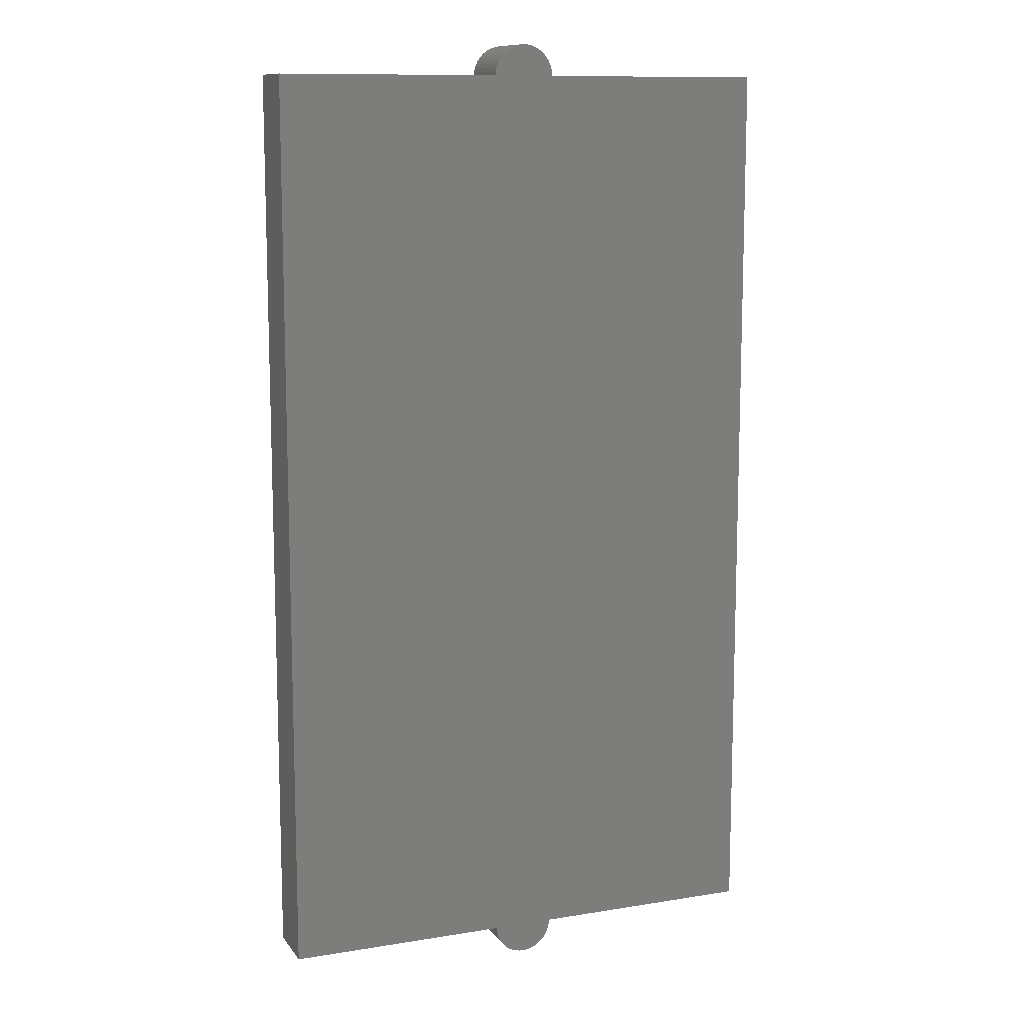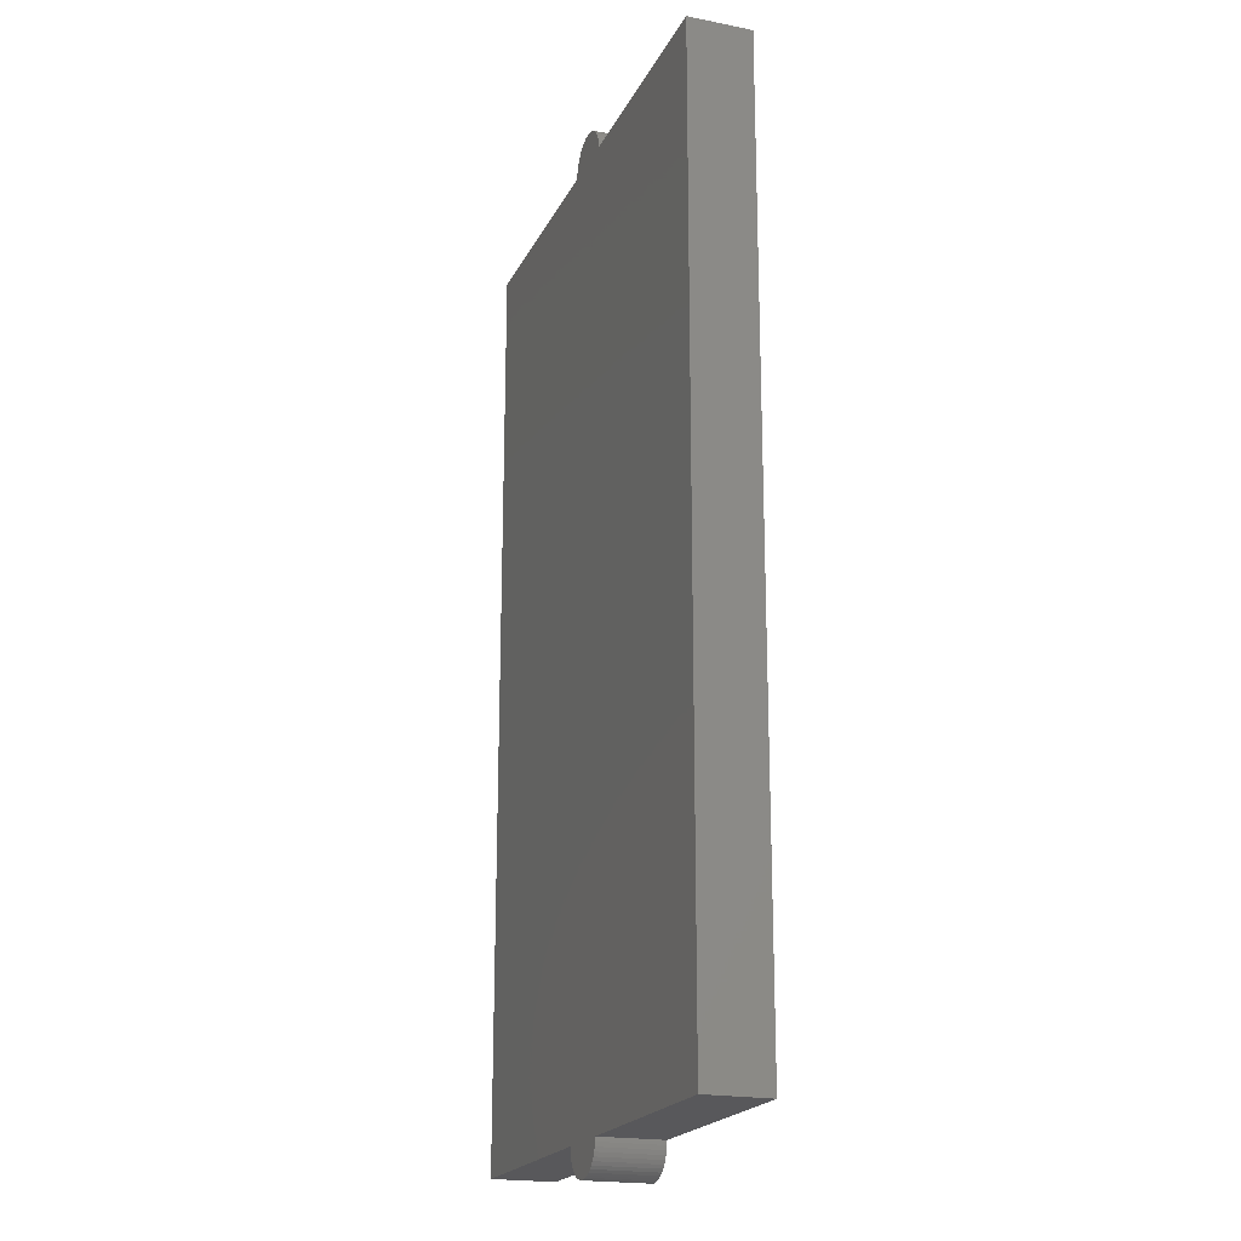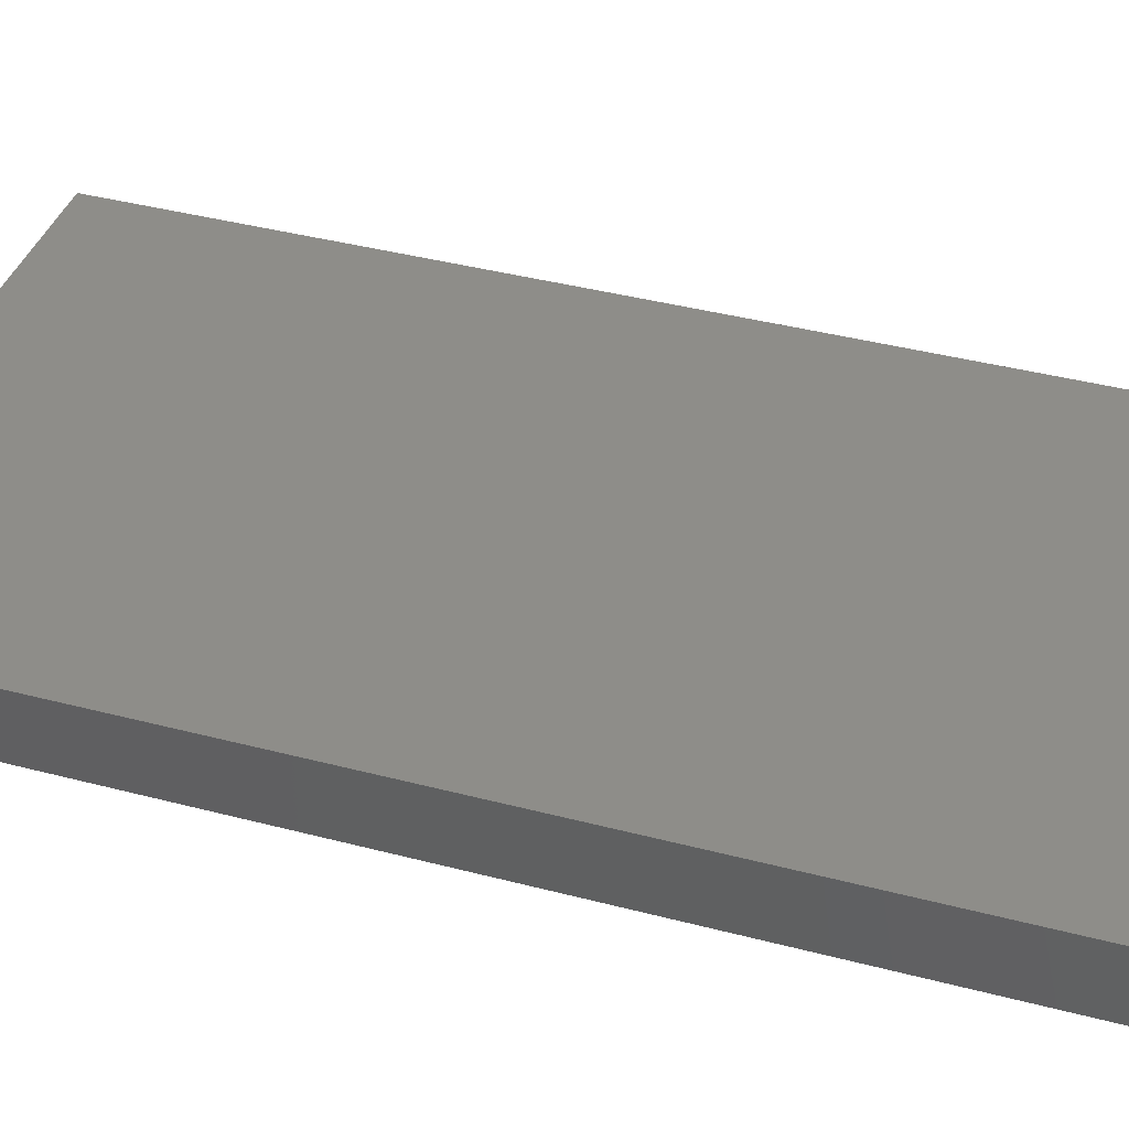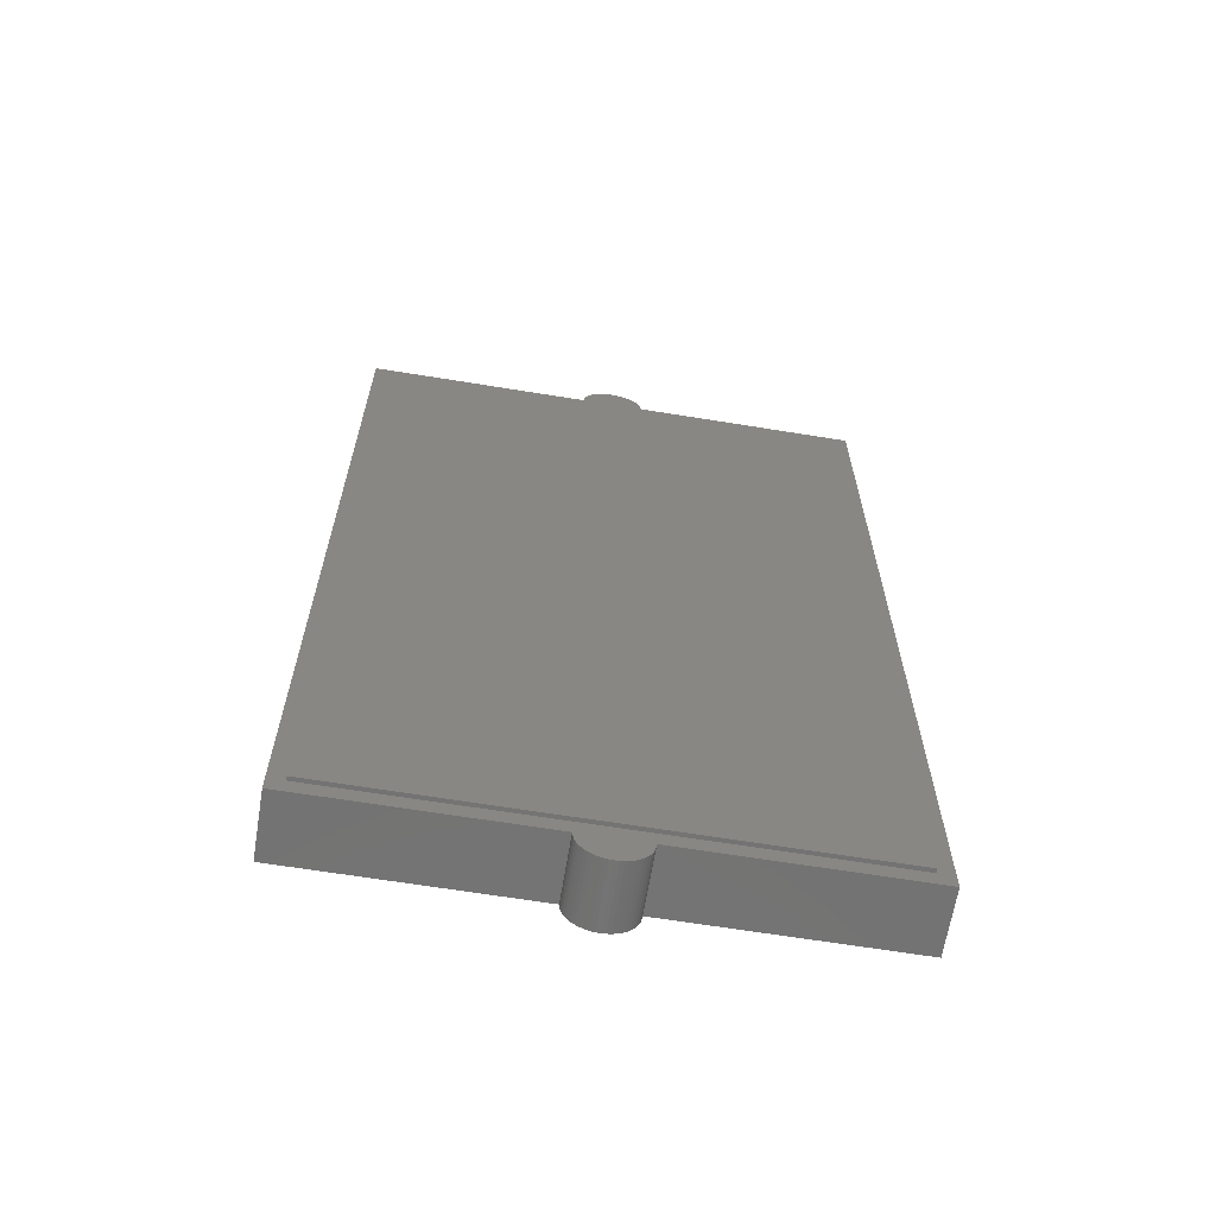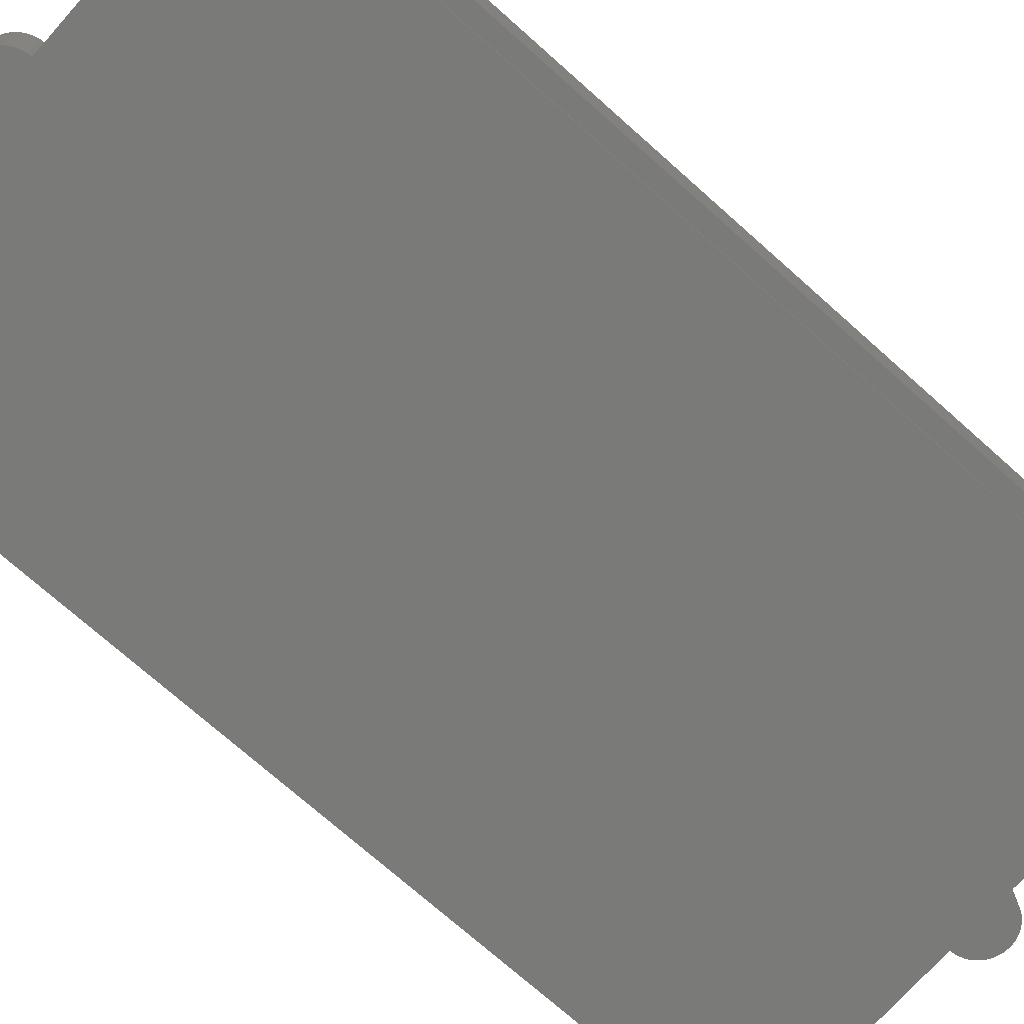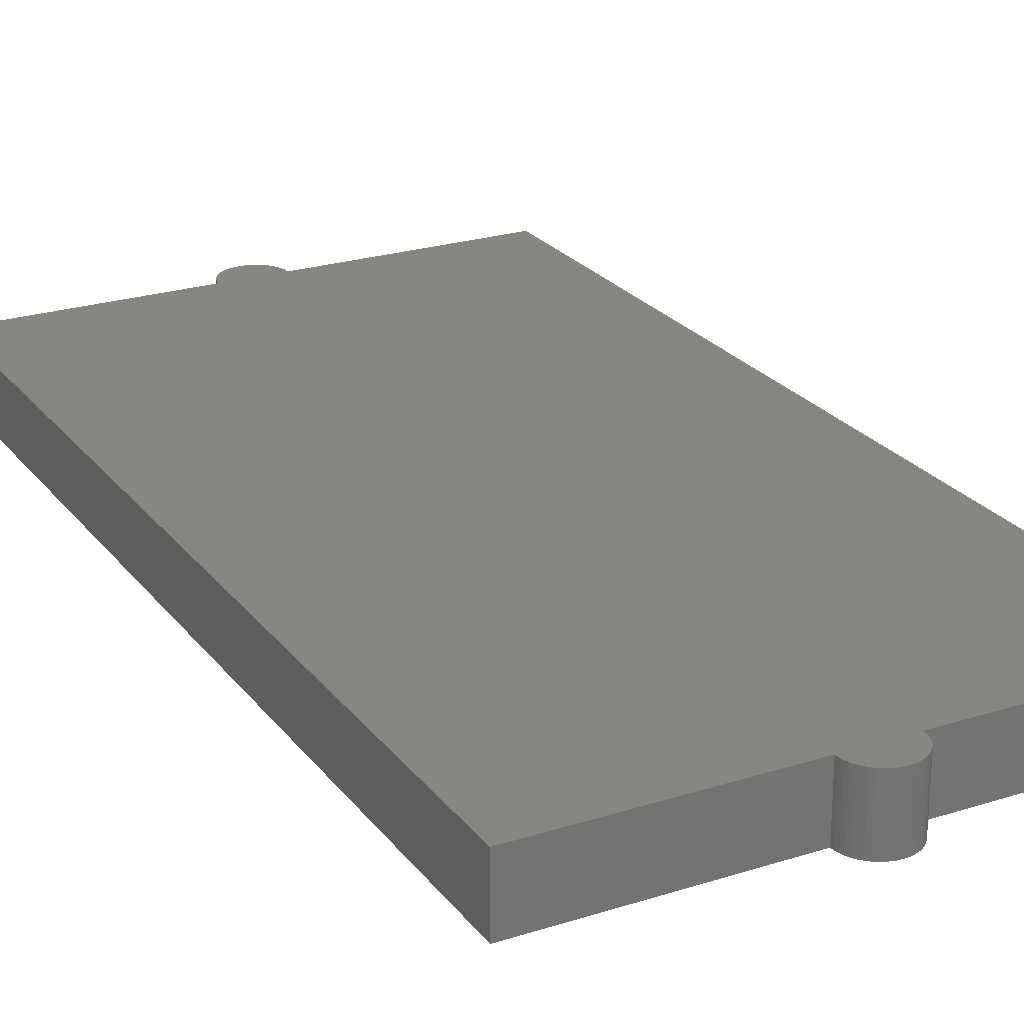
<metadata>
{"format":"stl","ext":"stl","renderer":"f3d","projection":"perspective","resolution":1024,"background":"white","views":[{"elev":11.2,"azim":-21.7,"up":"+Y"},{"elev":-20.2,"azim":70.1,"up":"+Y"},{"elev":39.4,"azim":108.2,"up":"+Z"},{"elev":-65.1,"azim":170.7,"up":"+Y"},{"elev":-72.9,"azim":-131.7,"up":"+Z"},{"elev":24.0,"azim":152.1,"up":"+Z"}]}
</metadata>
<code>
# stl→obj: 120 verts, 228 faces
v 6.6 1.6 -1.2
v 6.6 1.6 -2.8
v 6.6 25.2 -2.8
v 6.6 25.2 -1.2
v 0.8 25.2 -2.8
v 0.8 25.2 -1.2
v 0.8 1.6 -1.2
v 0.8 1.6 -2.8
v -6.6 25.2 -1.2
v -6.6 25.2 -2.8
v -6.6 1.6 -2.8
v -6.6 1.6 -1.2
v -0.8 1.6 -2.8
v -0.8 1.6 -1.2
v -0.8 25.2 -1.2
v -0.8 25.2 -2.8
v 0.7931 1.496 -2.8
v 0.7931 1.496 -1.2
v 0.7727 1.393 -2.8
v 0.7727 1.393 -1.2
v 0.7391 1.294 -2.8
v 0.7391 1.294 -1.2
v 0.6928 1.2 -2.8
v 0.6928 1.2 -1.2
v 0.6347 1.113 -2.8
v 0.6347 1.113 -1.2
v 0.5657 1.034 -2.8
v 0.5657 1.034 -1.2
v 0.487 0.9653 -2.8
v 0.487 0.9653 -1.2
v 0.4 0.9072 -2.8
v 0.4 0.9072 -1.2
v 0.3062 0.8609 -2.8
v 0.3062 0.8609 -1.2
v 0.207 0.8273 -2.8
v 0.207 0.8273 -1.2
v 0.1044 0.8069 -2.8
v 0.1044 0.8069 -1.2
v 0 0.8 -2.8
v 0 0.8 -1.2
v -0.1044 0.8069 -2.8
v -0.1044 0.8069 -1.2
v -0.207 0.8273 -2.8
v -0.207 0.8273 -1.2
v -0.3062 0.8609 -2.8
v -0.3062 0.8609 -1.2
v -0.4 0.9072 -2.8
v -0.4 0.9072 -1.2
v -0.487 0.9653 -2.8
v -0.487 0.9653 -1.2
v -0.5657 1.034 -2.8
v -0.5657 1.034 -1.2
v -0.6347 1.113 -2.8
v -0.6347 1.113 -1.2
v -0.6928 1.2 -2.8
v -0.6928 1.2 -1.2
v -0.7391 1.294 -2.8
v -0.7391 1.294 -1.2
v -0.7727 1.393 -2.8
v -0.7727 1.393 -1.2
v -0.7931 1.496 -2.8
v -0.7931 1.496 -1.2
v 0 1.6 -2.8
v 0 1.6 -1.2
v -0.7931 25.3 -2.8
v -0.7931 25.3 -1.2
v -0.7727 25.41 -2.8
v -0.7727 25.41 -1.2
v -0.7391 25.51 -2.8
v -0.7391 25.51 -1.2
v -0.6928 25.6 -2.8
v -0.6928 25.6 -1.2
v -0.6347 25.69 -2.8
v -0.6347 25.69 -1.2
v -0.5657 25.77 -2.8
v -0.5657 25.77 -1.2
v -0.487 25.83 -2.8
v -0.487 25.83 -1.2
v -0.4 25.89 -2.8
v -0.4 25.89 -1.2
v -0.3062 25.94 -2.8
v -0.3062 25.94 -1.2
v -0.207 25.97 -2.8
v -0.207 25.97 -1.2
v -0.1044 25.99 -2.8
v -0.1044 25.99 -1.2
v 0 26 -2.8
v 0 26 -1.2
v 0.1044 25.99 -2.8
v 0.1044 25.99 -1.2
v 0.207 25.97 -2.8
v 0.207 25.97 -1.2
v 0.3062 25.94 -2.8
v 0.3062 25.94 -1.2
v 0.4 25.89 -2.8
v 0.4 25.89 -1.2
v 0.487 25.83 -2.8
v 0.487 25.83 -1.2
v 0.5657 25.77 -2.8
v 0.5657 25.77 -1.2
v 0.6347 25.69 -2.8
v 0.6347 25.69 -1.2
v 0.6928 25.6 -2.8
v 0.6928 25.6 -1.2
v 0.7391 25.51 -2.8
v 0.7391 25.51 -1.2
v 0.7727 25.41 -2.8
v 0.7727 25.41 -1.2
v 0.7931 25.3 -2.8
v 0.7931 25.3 -1.2
v 0 25.2 -2.8
v 0 25.2 -1.2
v 6.2 2 -2.8
v 6.2 24.8 -2.8
v -6.2 24.8 -2.8
v -6.2 2 -2.8
v -6.2 2 -2.9
v 6.2 2 -2.9
v -6.2 24.8 -2.9
v 6.2 24.8 -2.9
f 1 2 3
f 3 4 1
f 4 3 5
f 5 6 4
f 2 1 7
f 7 8 2
f 1 4 6
f 6 7 1
f 3 2 8
f 8 5 3
f 9 10 11
f 11 12 9
f 12 11 13
f 13 14 12
f 10 9 15
f 15 16 10
f 9 12 14
f 14 15 9
f 11 10 16
f 16 13 11
f 17 8 7
f 7 18 17
f 19 17 18
f 18 20 19
f 21 19 20
f 20 22 21
f 23 21 22
f 22 24 23
f 25 23 24
f 24 26 25
f 27 25 26
f 26 28 27
f 29 27 28
f 28 30 29
f 31 29 30
f 30 32 31
f 33 31 32
f 32 34 33
f 35 33 34
f 34 36 35
f 37 35 36
f 36 38 37
f 39 37 38
f 38 40 39
f 41 39 40
f 40 42 41
f 43 41 42
f 42 44 43
f 45 43 44
f 44 46 45
f 47 45 46
f 46 48 47
f 49 47 48
f 48 50 49
f 51 49 50
f 50 52 51
f 53 51 52
f 52 54 53
f 55 53 54
f 54 56 55
f 57 55 56
f 56 58 57
f 59 57 58
f 58 60 59
f 61 59 60
f 60 62 61
f 13 61 62
f 62 14 13
f 63 8 17
f 63 17 19
f 63 19 21
f 63 21 23
f 63 23 25
f 63 25 27
f 63 27 29
f 63 29 31
f 63 31 33
f 63 33 35
f 63 35 37
f 63 37 39
f 63 39 41
f 63 41 43
f 63 43 45
f 63 45 47
f 63 47 49
f 63 49 51
f 63 51 53
f 63 53 55
f 63 55 57
f 63 57 59
f 63 59 61
f 63 61 13
f 64 14 62
f 64 62 60
f 64 60 58
f 64 58 56
f 64 56 54
f 64 54 52
f 64 52 50
f 64 50 48
f 64 48 46
f 64 46 44
f 64 44 42
f 64 42 40
f 64 40 38
f 64 38 36
f 64 36 34
f 64 34 32
f 64 32 30
f 64 30 28
f 64 28 26
f 64 26 24
f 64 24 22
f 64 22 20
f 64 20 18
f 64 18 7
f 65 16 15
f 15 66 65
f 67 65 66
f 66 68 67
f 69 67 68
f 68 70 69
f 71 69 70
f 70 72 71
f 73 71 72
f 72 74 73
f 75 73 74
f 74 76 75
f 77 75 76
f 76 78 77
f 79 77 78
f 78 80 79
f 81 79 80
f 80 82 81
f 83 81 82
f 82 84 83
f 85 83 84
f 84 86 85
f 87 85 86
f 86 88 87
f 89 87 88
f 88 90 89
f 91 89 90
f 90 92 91
f 93 91 92
f 92 94 93
f 95 93 94
f 94 96 95
f 97 95 96
f 96 98 97
f 99 97 98
f 98 100 99
f 101 99 100
f 100 102 101
f 103 101 102
f 102 104 103
f 105 103 104
f 104 106 105
f 107 105 106
f 106 108 107
f 109 107 108
f 108 110 109
f 5 109 110
f 110 6 5
f 111 16 65
f 111 65 67
f 111 67 69
f 111 69 71
f 111 71 73
f 111 73 75
f 111 75 77
f 111 77 79
f 111 79 81
f 111 81 83
f 111 83 85
f 111 85 87
f 111 87 89
f 111 89 91
f 111 91 93
f 111 93 95
f 111 95 97
f 111 97 99
f 111 99 101
f 111 101 103
f 111 103 105
f 111 105 107
f 111 107 109
f 111 109 5
f 112 6 110
f 112 110 108
f 112 108 106
f 112 106 104
f 112 104 102
f 112 102 100
f 112 100 98
f 112 98 96
f 112 96 94
f 112 94 92
f 112 92 90
f 112 90 88
f 112 88 86
f 112 86 84
f 112 84 82
f 112 82 80
f 112 80 78
f 112 78 76
f 112 76 74
f 112 74 72
f 112 72 70
f 112 70 68
f 112 68 66
f 112 66 15
f 14 7 6
f 6 15 14
f 8 13 16
f 16 5 8
f 113 114 115
f 115 116 113
f 117 118 113
f 113 116 117
f 119 117 116
f 116 115 119
f 120 119 115
f 115 114 120
f 118 120 114
f 114 113 118
f 118 117 119
f 119 120 118

</code>
